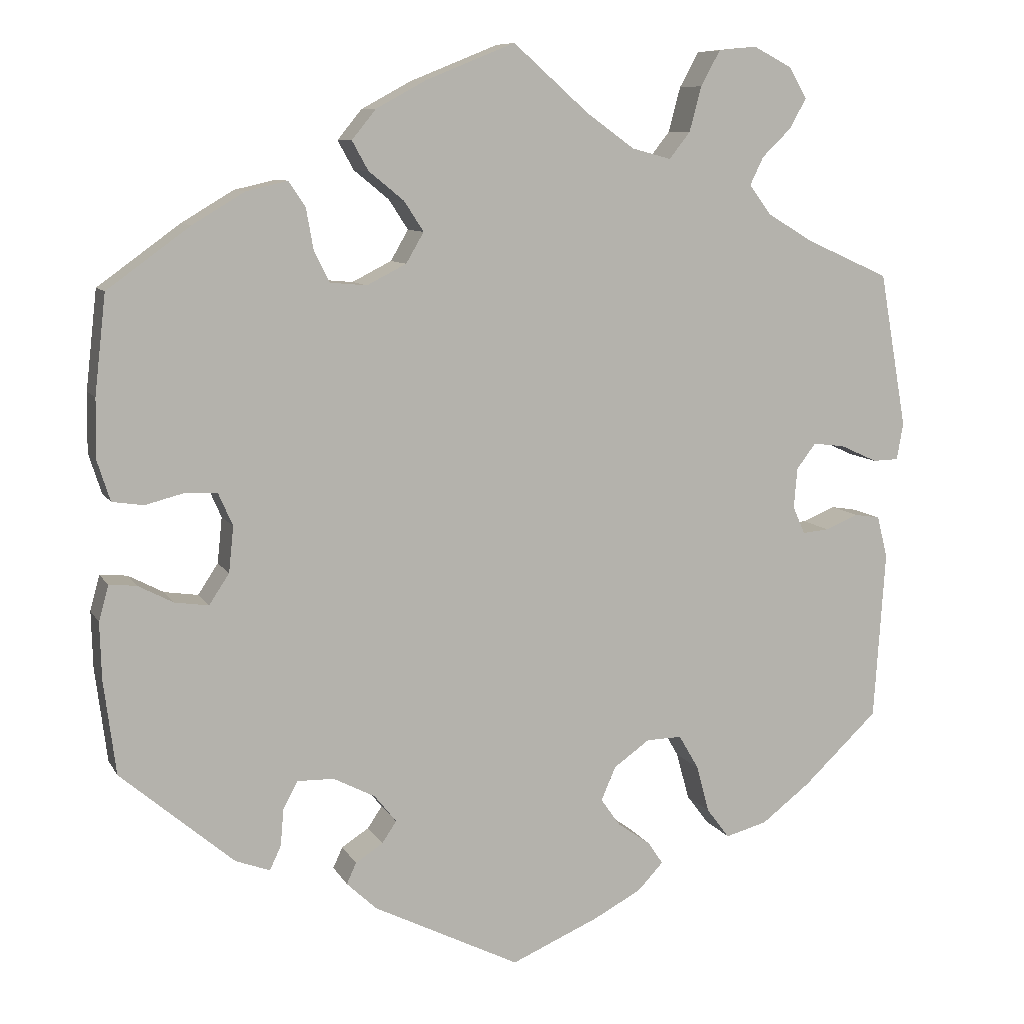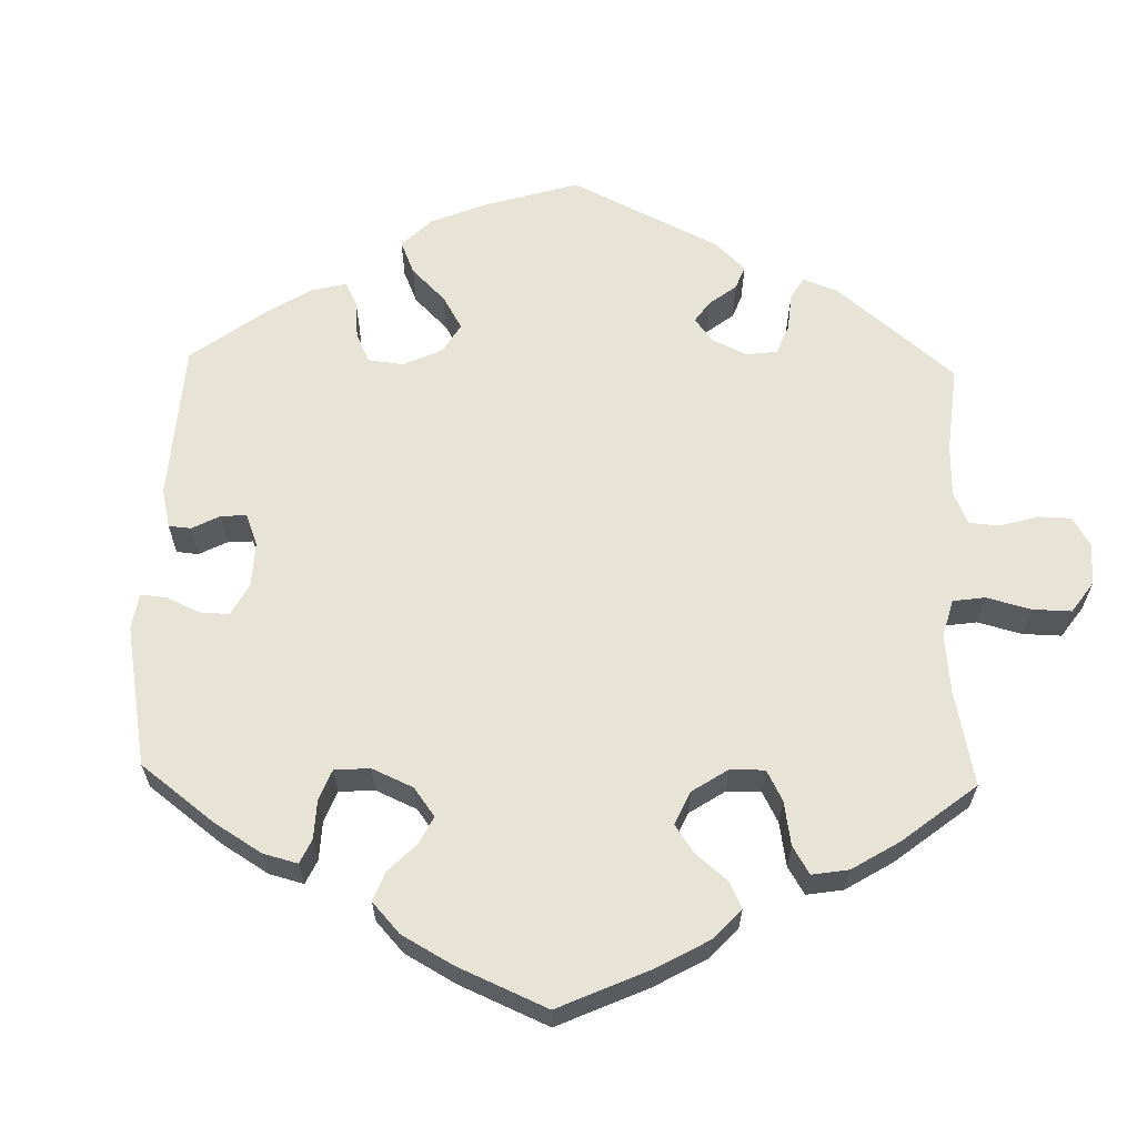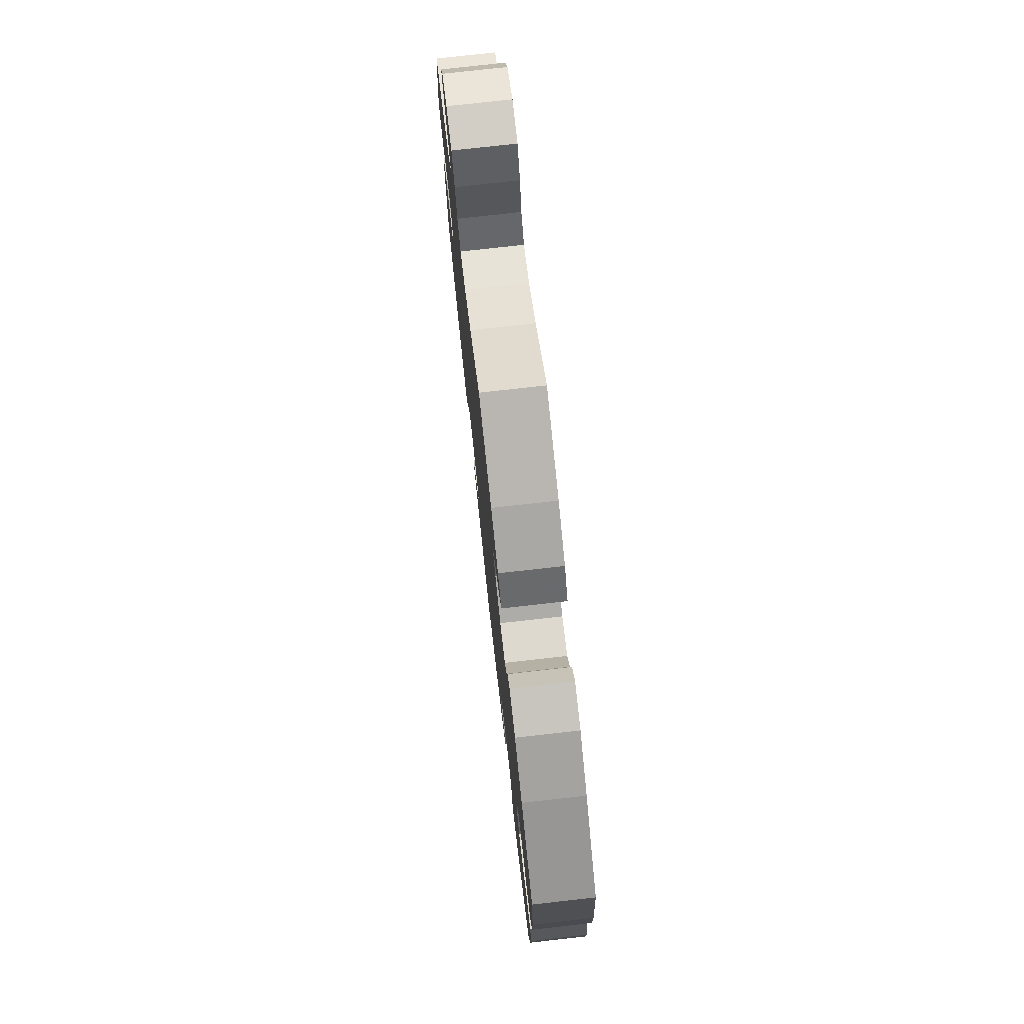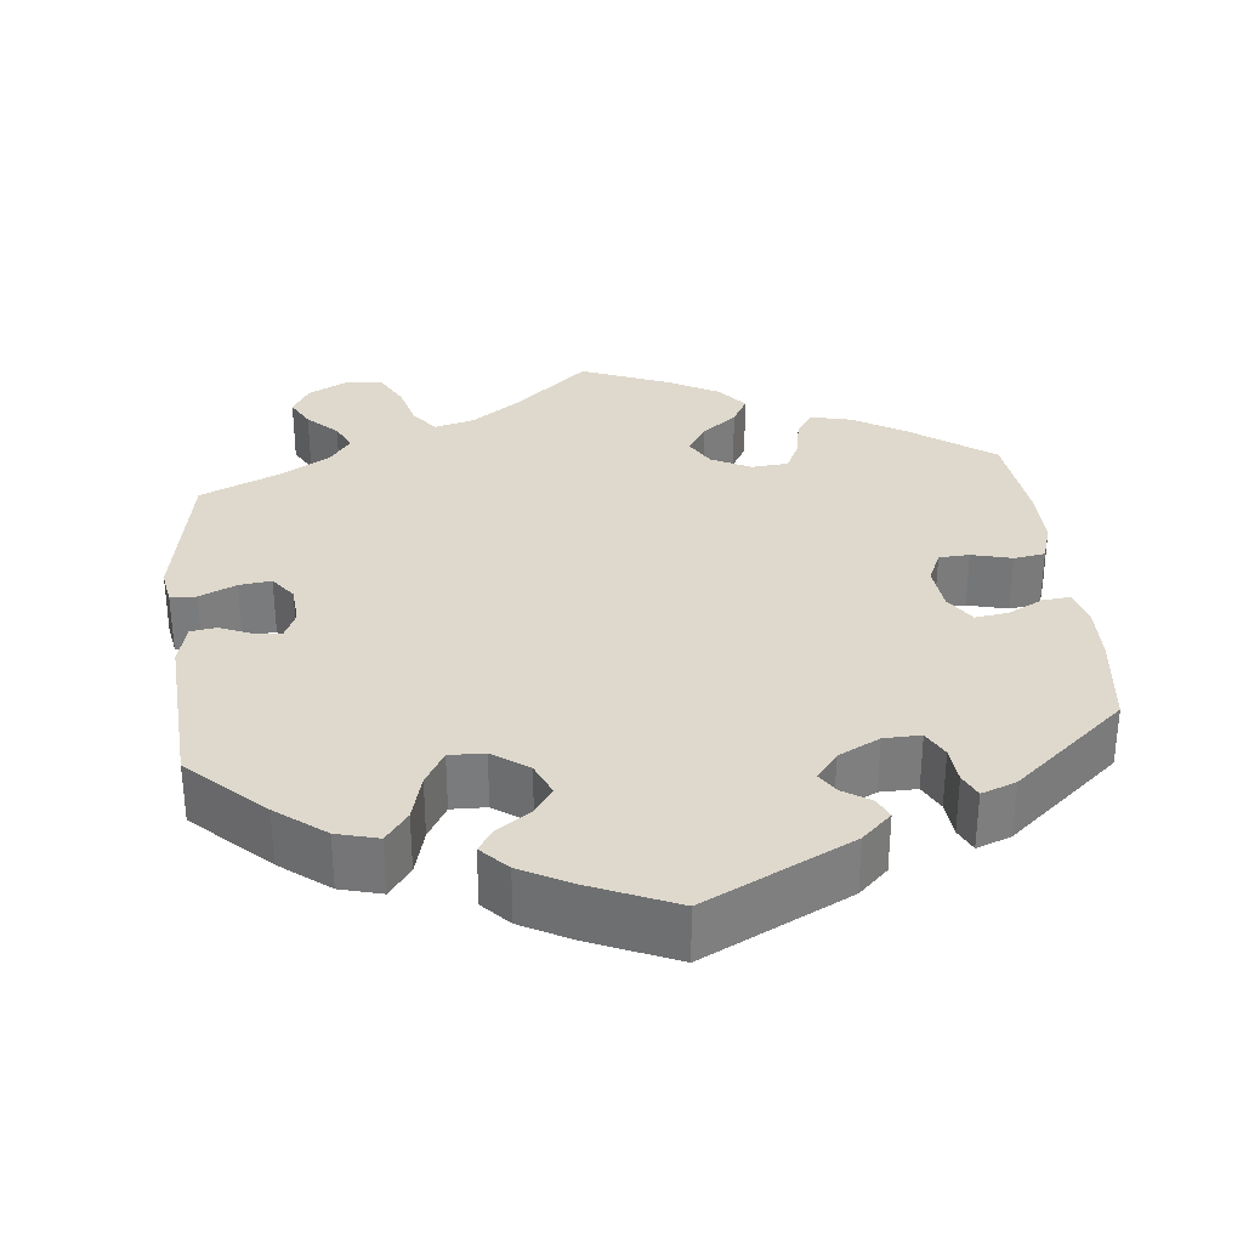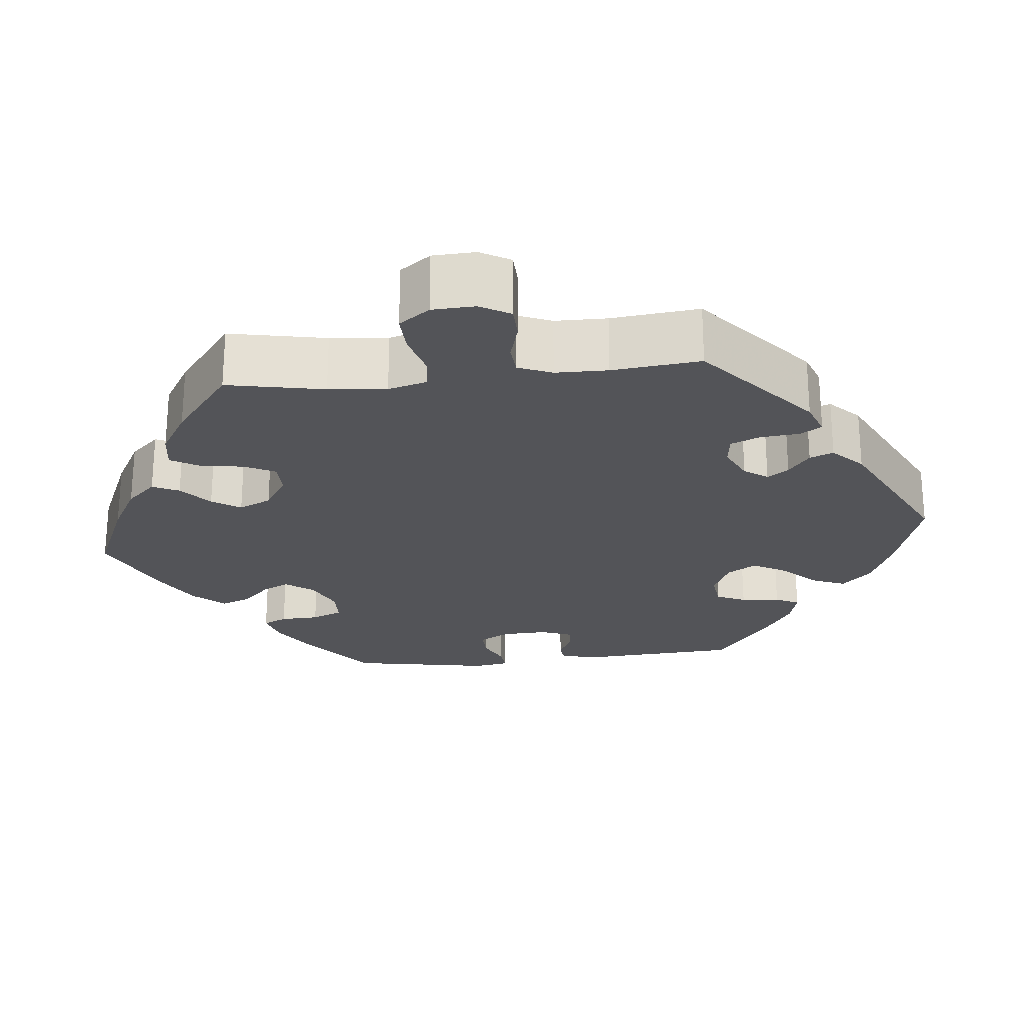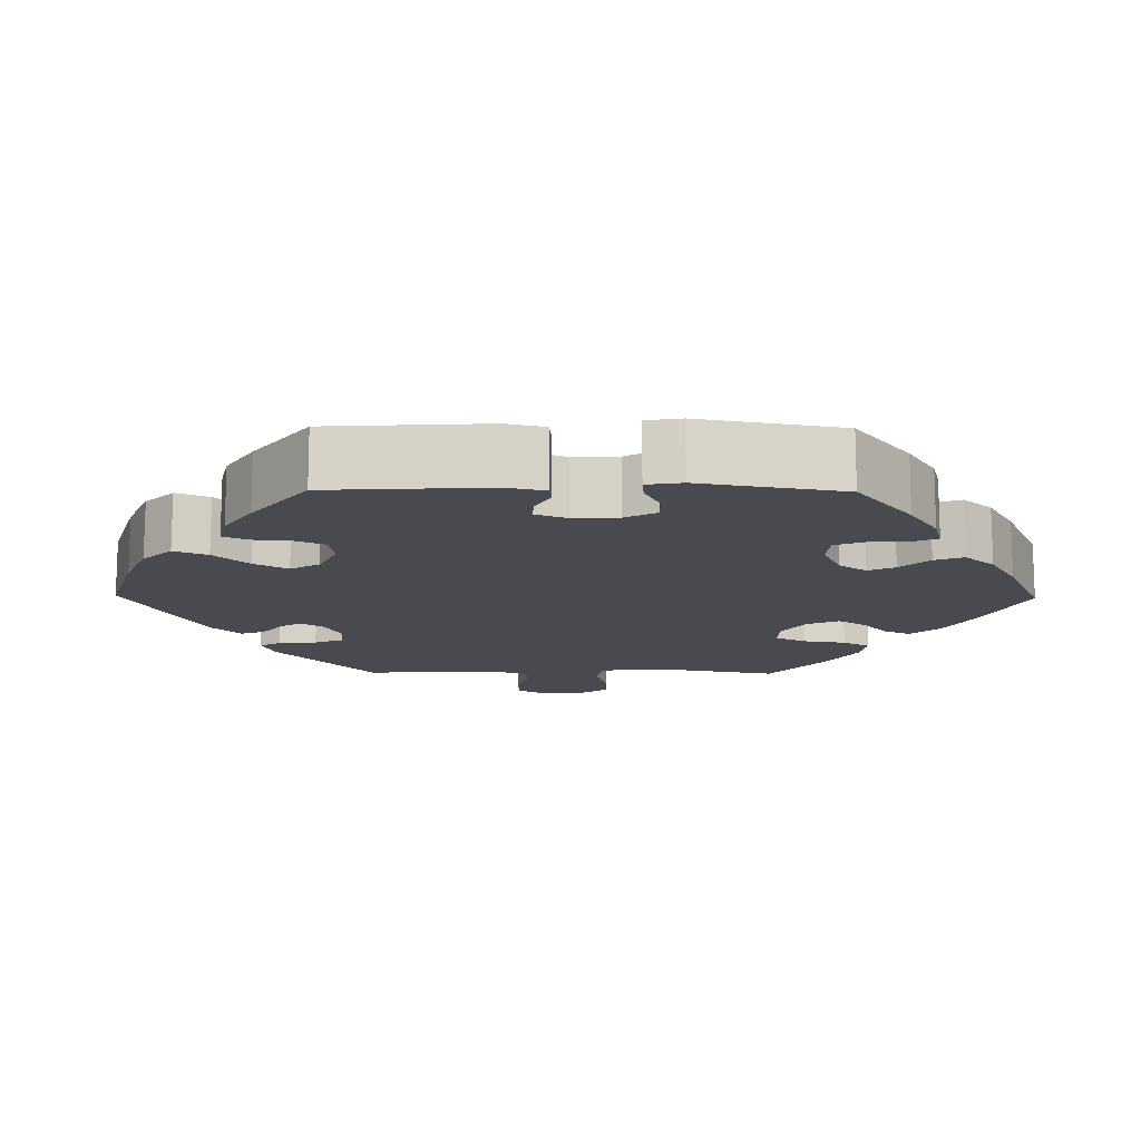
<metadata>
{"format":"obj","ext":"obj","renderer":"f3d","projection":"perspective","resolution":1024,"background":"white","views":[{"elev":8.9,"azim":-18.1,"up":"+Z"},{"elev":62.7,"azim":-58.5,"up":"+Y"},{"elev":76.6,"azim":-96.4,"up":"+Z"},{"elev":32.0,"azim":174.0,"up":"+Y"},{"elev":-23.6,"azim":36.2,"up":"+Y"},{"elev":-13.5,"azim":-150.7,"up":"+Y"}]}
</metadata>
<code>
v -0.397 0.07 0.364
v -0.332 0.07 0.403
v -0.281 0.07 0.415
v -0.26 0.07 0.384
v -0.251 0.07 0.333
v -0.232 0.07 0.294
v -0.186 0.07 0.29
v -0.137 0.07 0.315
v -0.115 0.07 0.353
v -0.139 0.07 0.39
v -0.183 0.07 0.426
v -0.203 0.07 0.462
v -0.173 0.07 0.499
v -0.111 0.07 0.533
v 0 0.07 0.578
v 0.094 0.07 0.495
v 0.154 0.07 0.452
v 0.203 0.07 0.439
v 0.229 0.07 0.472
v 0.244 0.07 0.528
v 0.268 0.07 0.572
v 0.316 0.07 0.577
v 0.364 0.07 0.552
v 0.386 0.07 0.514
v 0.366 0.07 0.477
v 0.329 0.07 0.441
v 0.312 0.07 0.406
v 0.34 0.07 0.369
v 0.397 0.07 0.335
v 0.5 0.07 0.289
v 0.534 0.07 0.096
v 0.526 0.07 0.05
v 0.494 0.07 0.049
v 0.448 0.07 0.07
v 0.408 0.07 0.075
v 0.384 0.07 0.043
v 0.38 0.07 -0.007
v 0.395 0.07 -0.041
v 0.428 0.07 -0.038
v 0.469 0.07 -0.021
v 0.501 0.07 -0.026
v 0.514 0.07 -0.078
v 0.5 0.07 -0.289
v 0.407 0.07 -0.377
v 0.346 0.07 -0.424
v 0.294 0.07 -0.438
v 0.266 0.07 -0.401
v 0.25 0.07 -0.342
v 0.225 0.07 -0.299
v 0.181 0.07 -0.3
v 0.136 0.07 -0.332
v 0.118 0.07 -0.374
v 0.142 0.07 -0.408
v 0.183 0.07 -0.437
v 0.202 0.07 -0.465
v 0.17 0.07 -0.499
v 0.11 0.07 -0.531
v 0.001 0.07 -0.578
v -0.182 0.07 -0.487
v -0.219 0.07 -0.452
v -0.207 0.07 -0.426
v -0.173 0.07 -0.404
v -0.155 0.07 -0.377
v -0.182 0.07 -0.343
v -0.234 0.07 -0.316
v -0.28 0.07 -0.315
v -0.298 0.07 -0.349
v -0.302 0.07 -0.395
v -0.316 0.07 -0.425
v -0.359 0.07 -0.409
v -0.5 0.07 -0.289
v -0.515 0.07 -0.171
v -0.517 0.07 -0.101
v -0.505 0.07 -0.057
v -0.471 0.07 -0.06
v -0.427 0.07 -0.083
v -0.385 0.07 -0.089
v -0.36 0.07 -0.051
v -0.354 0.07 0.006
v -0.372 0.07 0.047
v -0.41 0.07 0.049
v -0.46 0.07 0.036
v -0.499 0.07 0.042
v -0.515 0.07 0.092
v -0.514 0.07 0.166
v -0.5 0.07 0.289
v -0.397 0 0.364
v -0.332 0 0.403
v -0.281 0 0.415
v -0.26 0 0.384
v -0.251 0 0.333
v -0.232 0 0.294
v -0.186 0 0.29
v -0.137 0 0.315
v -0.115 0 0.353
v -0.139 0 0.39
v -0.183 0 0.426
v -0.203 0 0.462
v -0.173 0 0.499
v -0.111 0 0.533
v 0 0 0.578
v 0.094 0 0.495
v 0.154 0 0.452
v 0.203 0 0.439
v 0.229 0 0.472
v 0.244 0 0.528
v 0.268 0 0.572
v 0.316 0 0.577
v 0.364 0 0.552
v 0.386 0 0.514
v 0.366 0 0.477
v 0.329 0 0.441
v 0.312 0 0.406
v 0.34 0 0.369
v 0.397 0 0.335
v 0.5 0 0.289
v 0.534 0 0.096
v 0.526 0 0.05
v 0.494 0 0.049
v 0.448 0 0.07
v 0.408 0 0.075
v 0.384 0 0.043
v 0.38 0 -0.007
v 0.395 0 -0.041
v 0.428 0 -0.038
v 0.469 0 -0.021
v 0.501 0 -0.026
v 0.514 0 -0.078
v 0.5 0 -0.289
v 0.407 0 -0.377
v 0.346 0 -0.424
v 0.294 0 -0.438
v 0.266 0 -0.401
v 0.25 0 -0.342
v 0.225 0 -0.299
v 0.181 0 -0.3
v 0.136 0 -0.332
v 0.118 0 -0.374
v 0.142 0 -0.408
v 0.183 0 -0.437
v 0.202 0 -0.465
v 0.17 0 -0.499
v 0.11 0 -0.531
v 0.001 0 -0.578
v -0.182 0 -0.487
v -0.219 0 -0.452
v -0.207 0 -0.426
v -0.173 0 -0.404
v -0.155 0 -0.377
v -0.182 0 -0.343
v -0.234 0 -0.316
v -0.28 0 -0.315
v -0.298 0 -0.349
v -0.302 0 -0.395
v -0.316 0 -0.425
v -0.359 0 -0.409
v -0.5 0 -0.289
v -0.515 0 -0.171
v -0.517 0 -0.101
v -0.505 0 -0.057
v -0.471 0 -0.06
v -0.427 0 -0.083
v -0.385 0 -0.089
v -0.36 0 -0.051
v -0.354 0 0.006
v -0.372 0 0.047
v -0.41 0 0.049
v -0.46 0 0.036
v -0.499 0 0.042
v -0.515 0 0.092
v -0.514 0 0.166
v -0.5 0 0.289
f 81 82 83 84
f 80 81 84 85
f 73 74 75 76
f 73 76 77
f 72 73 77
f 71 72 77
f 70 71 77 78
f 67 68 69 70
f 66 67 70 78
f 59 60 61 62
f 59 62 63
f 58 59 63
f 57 58 63
f 56 57 63 64
f 53 54 55 56
f 52 53 56 64
f 45 46 47 48
f 45 48 49
f 44 45 49
f 43 44 49
f 42 43 49 50
f 39 40 41 42
f 38 39 42 50
f 31 32 33 34
f 29 30 31 34
f 28 29 34 35
f 27 28 35 36
f 23 24 25 26
f 23 26 27
f 22 23 27
f 19 20 21 22
f 18 19 22 27
f 17 18 27 36
f 13 14 15 16
f 10 11 12 13
f 9 10 13 16
f 8 9 16 17
f 2 3 4 5
f 2 5 6
f 1 2 6
f 80 85 86 1
f 65 66 78 79
f 52 64 65 79
f 51 52 79 80
f 37 38 50 51
f 7 8 17 36
f 6 7 36 37
f 37 51 80
f 1 6 37 80
f 170 169 168 167
f 171 170 167 166
f 162 161 160 159
f 163 162 159
f 163 159 158
f 163 158 157
f 164 163 157 156
f 156 155 154 153
f 164 156 153 152
f 148 147 146 145
f 149 148 145
f 149 145 144
f 149 144 143
f 150 149 143 142
f 142 141 140 139
f 150 142 139 138
f 134 133 132 131
f 135 134 131
f 135 131 130
f 135 130 129
f 136 135 129 128
f 128 127 126 125
f 136 128 125 124
f 120 119 118 117
f 120 117 116 115
f 121 120 115 114
f 122 121 114 113
f 112 111 110 109
f 113 112 109
f 113 109 108
f 108 107 106 105
f 113 108 105 104
f 122 113 104 103
f 102 101 100 99
f 99 98 97 96
f 102 99 96 95
f 103 102 95 94
f 91 90 89 88
f 92 91 88
f 92 88 87
f 87 172 171 166
f 165 164 152 151
f 165 151 150 138
f 166 165 138 137
f 137 136 124 123
f 122 103 94 93
f 123 122 93 92
f 166 137 123
f 166 123 92 87
f 1 87 88 2
f 2 88 89 3
f 3 89 90 4
f 4 90 91 5
f 5 91 92 6
f 6 92 93 7
f 7 93 94 8
f 8 94 95 9
f 9 95 96 10
f 10 96 97 11
f 11 97 98 12
f 12 98 99 13
f 13 99 100 14
f 14 100 101 15
f 15 101 102 16
f 16 102 103 17
f 17 103 104 18
f 18 104 105 19
f 19 105 106 20
f 20 106 107 21
f 21 107 108 22
f 22 108 109 23
f 23 109 110 24
f 24 110 111 25
f 25 111 112 26
f 26 112 113 27
f 27 113 114 28
f 28 114 115 29
f 29 115 116 30
f 30 116 117 31
f 31 117 118 32
f 32 118 119 33
f 33 119 120 34
f 34 120 121 35
f 35 121 122 36
f 36 122 123 37
f 37 123 124 38
f 38 124 125 39
f 39 125 126 40
f 40 126 127 41
f 41 127 128 42
f 42 128 129 43
f 43 129 130 44
f 44 130 131 45
f 45 131 132 46
f 46 132 133 47
f 47 133 134 48
f 48 134 135 49
f 49 135 136 50
f 50 136 137 51
f 51 137 138 52
f 52 138 139 53
f 53 139 140 54
f 54 140 141 55
f 55 141 142 56
f 56 142 143 57
f 57 143 144 58
f 58 144 145 59
f 59 145 146 60
f 60 146 147 61
f 61 147 148 62
f 62 148 149 63
f 63 149 150 64
f 64 150 151 65
f 65 151 152 66
f 66 152 153 67
f 67 153 154 68
f 68 154 155 69
f 69 155 156 70
f 70 156 157 71
f 71 157 158 72
f 72 158 159 73
f 73 159 160 74
f 74 160 161 75
f 75 161 162 76
f 76 162 163 77
f 77 163 164 78
f 78 164 165 79
f 79 165 166 80
f 80 166 167 81
f 81 167 168 82
f 82 168 169 83
f 83 169 170 84
f 84 170 171 85
f 85 171 172 86
f 86 172 87 1

</code>
